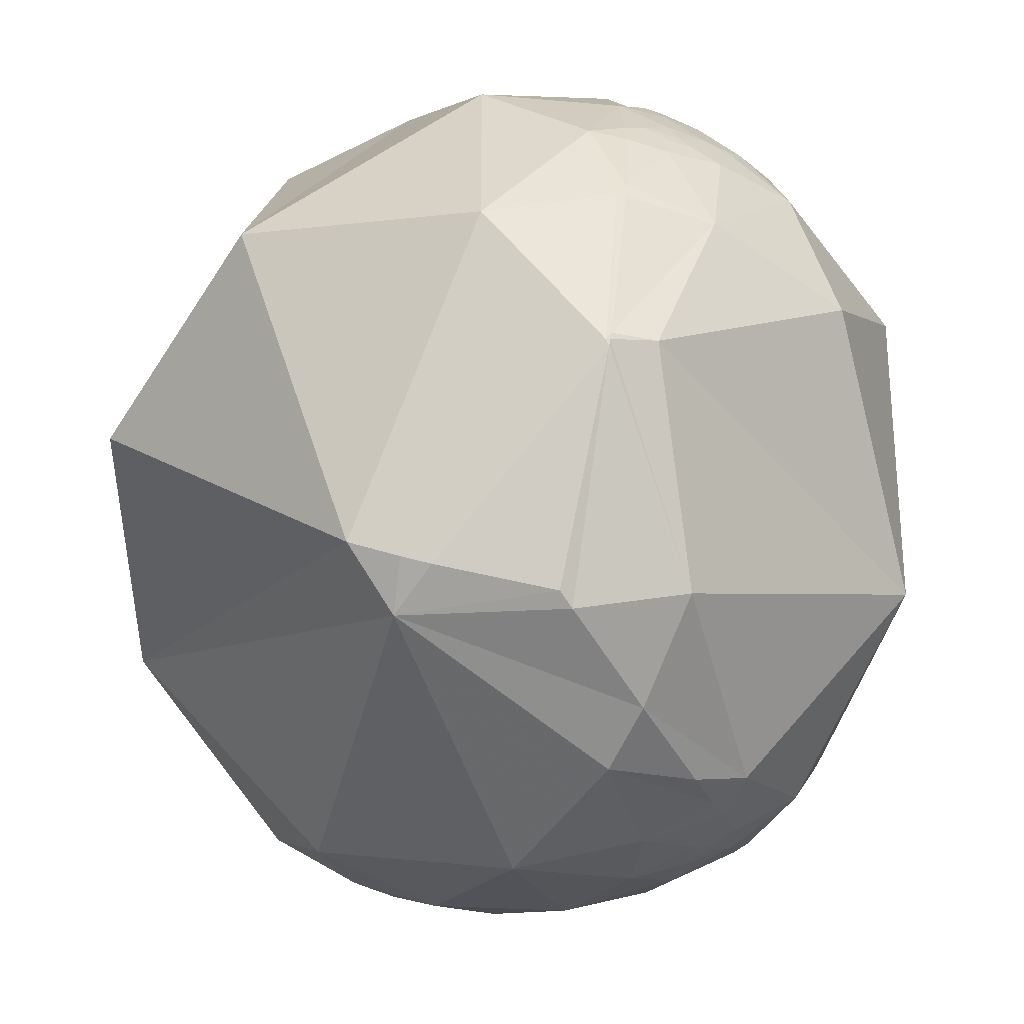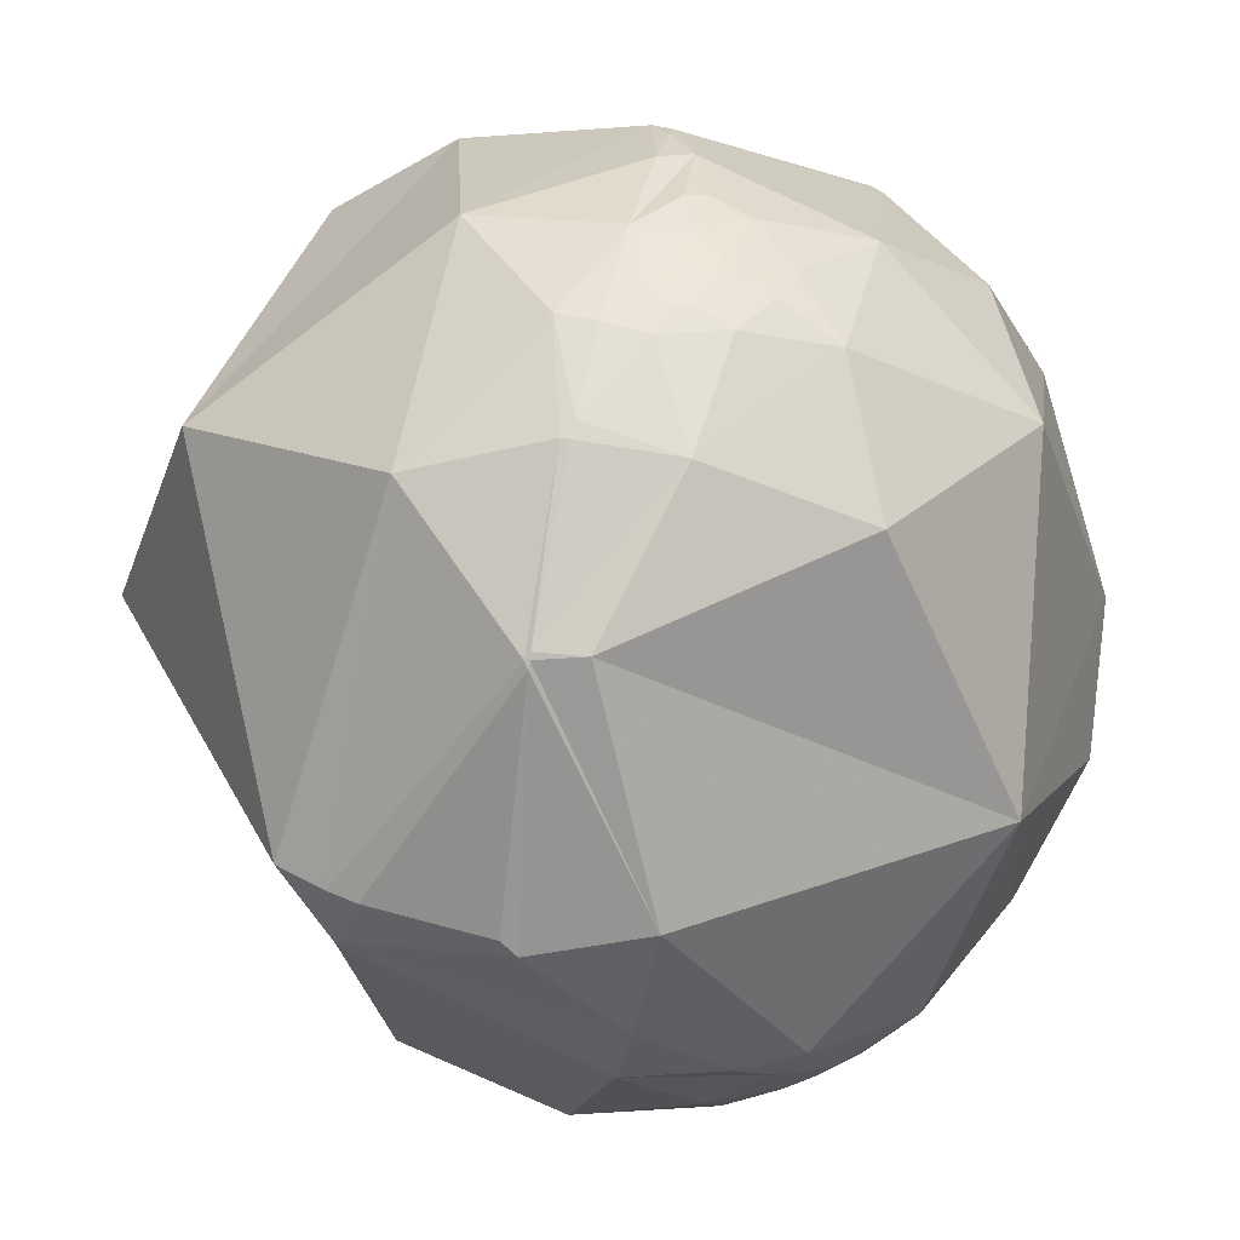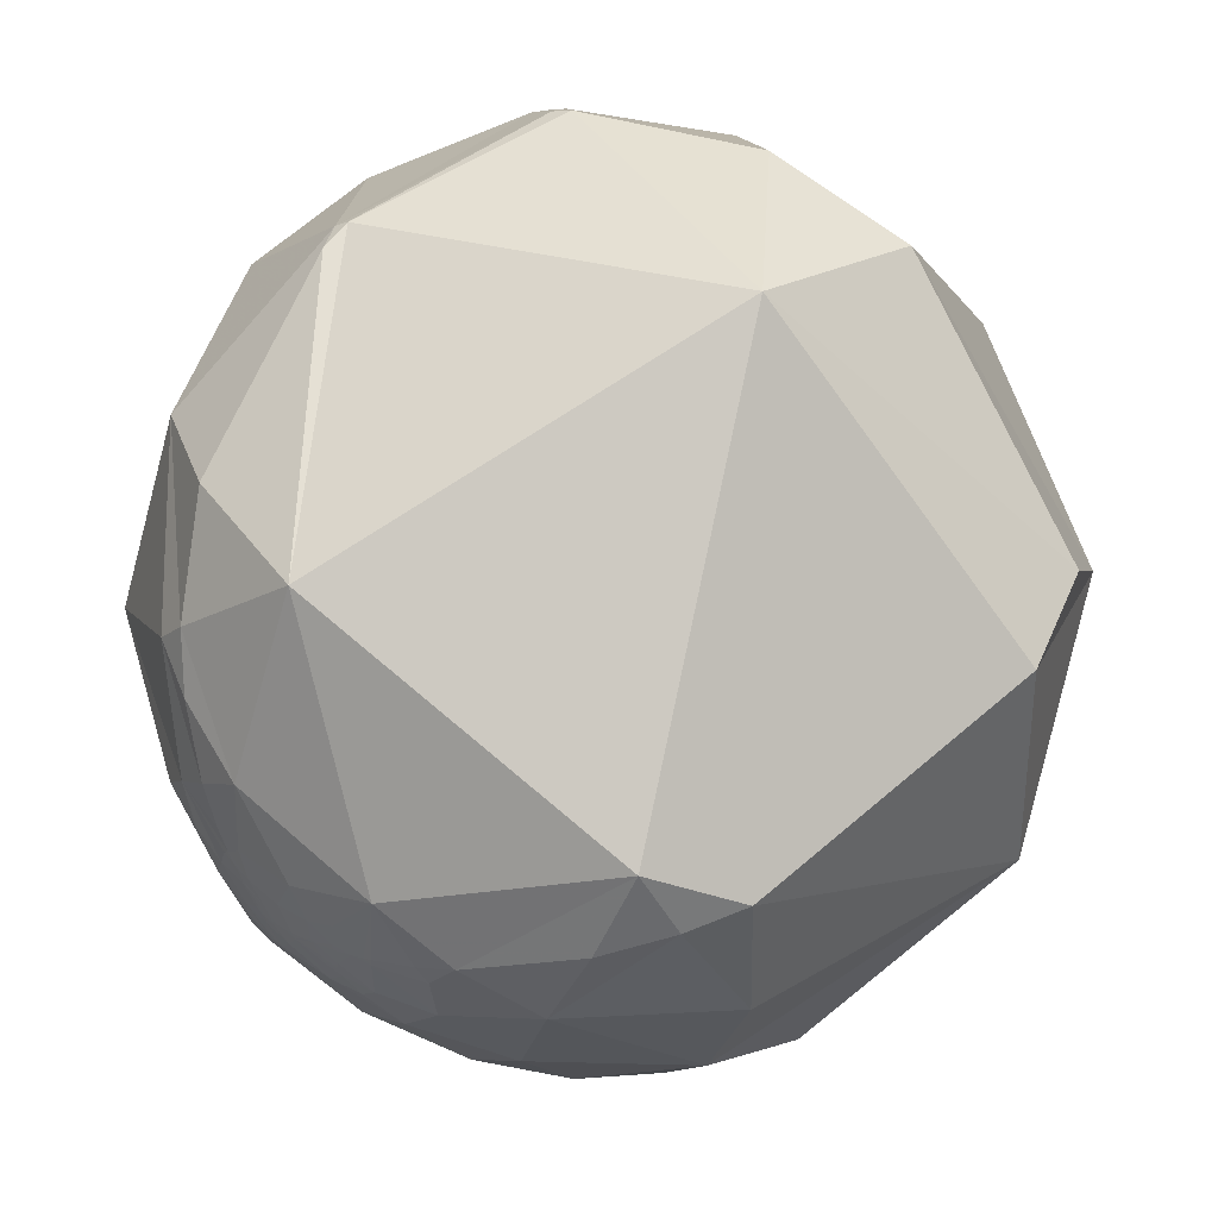
<metadata>
{"format":"obj","ext":"obj","renderer":"f3d","projection":"perspective","resolution":1024,"background":"white","views":[{"elev":-19.5,"azim":109.9,"up":"+Y"},{"elev":5.1,"azim":129.8,"up":"+Y"},{"elev":31.2,"azim":-52.5,"up":"+Y"}]}
</metadata>
<code>
v 0.1479 0.9529 -0.2649
v 0.2846 0.253 0.9247
v 0.7759 -0.5044 -0.3788
v -0.9241 -0.3557 -0.1396
v -0.9243 -0.3555 -0.1389
v -0.924 -0.3559 -0.1396
v -0.9242 -0.3553 -0.1399
v -0.9244 -0.3552 -0.1392
v -0.0403 -0.8939 -0.4464
v 0.4757 0.571 -0.6691
v 0.3733 0.6282 -0.6827
v -0.9241 -0.3559 -0.139
v -0.9244 -0.3551 -0.1397
v -0.9241 -0.3557 -0.1394
v -0.9242 -0.3557 -0.1393
v -0.9242 -0.3556 -0.1395
v -0.9242 -0.3555 -0.1394
v -0.9239 -0.3555 -0.1412
v -0.9236 -0.3574 -0.1387
v -0.9218 -0.3614 -0.1404
v -0.9244 -0.3556 -0.138
v -0.9246 -0.3542 -0.1403
v -0.9248 -0.3528 -0.1424
v -0.926 -0.3501 -0.1415
v -0.9232 -0.36 -0.1342
v -0.9246 -0.3515 -0.1468
v -0.9129 -0.3798 -0.1498
v -0.9214 -0.3691 -0.1216
v -0.9249 -0.3564 -0.1322
v -0.9221 -0.3564 -0.1505
v -0.9293 -0.3472 -0.1256
v -0.9432 -0.3066 -0.1278
v -0.9285 -0.3326 -0.1649
v -0.9078 -0.3632 -0.2097
v -0.9058 -0.411 -0.1034
v 0.4115 0.6741 -0.6134
v -0.039 -0.8939 -0.4466
v 0.5393 0.6166 -0.5735
v 0.528 0.6275 -0.5723
v -0.3308 -0.836 -0.4378
v -0.5717 -0.7745 -0.2706
v -0.3395 -0.9158 -0.2147
v -0.957 -0.247 -0.1521
v -0.928 -0.3668 -0.06519
v 0.1884 -0.9092 -0.3713
v 0.4518 -0.809 -0.376
v 0.2496 -0.9646 -0.08548
v -0.03971 -0.8939 -0.4465
v -0.9005 -0.322 -0.2923
v -0.8775 -0.4143 -0.2417
v -0.03943 -0.894 -0.4464
v -0.4481 -0.8902 0.08226
v -0.1634 -0.7551 -0.635
v -0.9726 -0.1713 -0.1573
v 0.3627 0.6609 -0.657
v 0.3016 0.6771 -0.6713
v 0.5375 0.6208 -0.5706
v 0.5352 0.62 -0.5738
v 0.5045 0.6162 -0.6048
v 0.6288 0.3513 -0.6937
v 0.3047 0.5405 -0.7842
v 0.5489 0.6107 -0.5708
v -0.9448 -0.2724 -0.1822
v -0.953 -0.2121 -0.2163
v -0.96 -0.2698 -0.07514
v -0.9329 -0.2613 -0.248
v -0.9358 -0.1034 -0.3369
v -0.922 -0.2125 -0.3236
v -0.8099 -0.5024 -0.3028
v -0.8735 -0.4609 -0.1569
v -0.7574 -0.6504 -0.05766
v -0.8981 -0.1587 -0.4101
v -0.8982 0.1822 -0.4001
v -0.9907 0.0008978 -0.1361
v -0.63 0.4861 -0.6056
v -0.2925 0.6598 -0.6922
v 0.04821 0.7359 -0.6753
v 0.7663 0.3867 -0.5131
v 0.5896 0.5655 -0.5767
v 0.5406 0.6225 -0.5659
v 0.5357 0.6149 -0.5787
v 0.5019 0.6451 -0.5761
v 0.9122 0.3232 -0.2519
v 0.8402 -0.5413 -0.03375
v 0.6164 -0.4888 -0.6174
v -0.03541 -0.3314 -0.9428
v -0.5468 -0.5845 -0.5995
v 0.1626 -0.78 -0.6043
v -0.03298 -0.8536 -0.5199
v 0.02633 -0.8956 -0.4441
v -0.02723 -0.893 -0.4492
v -0.03513 -0.9011 -0.4321
v -0.07933 -0.9025 -0.4234
v -0.03802 -0.8952 -0.4441
v -0.04873 -0.895 -0.4434
v -0.03889 -0.8941 -0.4461
v -0.03939 -0.8939 -0.4465
v -0.03904 -0.8938 -0.4467
v -0.03784 -0.8937 -0.4471
v -0.04169 -0.8915 -0.4512
v -0.05785 -0.8845 -0.4629
v -0.04366 -0.9213 -0.3865
v -0.1519 -0.9299 -0.3349
v 0.0227 -0.9569 -0.2896
v -0.1357 -0.9879 -0.07507
v -0.1375 -0.8697 -0.4741
v -0.03869 -0.8938 -0.4468
v -0.03887 -0.8939 -0.4466
v -0.0382 -0.8883 -0.4577
v -0.02601 -0.8838 -0.4672
v -0.6033 -0.2901 -0.7429
v -0.6916 0.03034 -0.7217
v -0.1598 0.3978 -0.9035
v 0.3538 0.2252 -0.9078
v 0.794 0.0169 -0.6077
v 0.8589 0.00905 -0.5121
v 0.287 0.773 -0.5658
v -0.9186 -0.3947 0.01697
v -0.9186 -0.3949 0.01812
v -0.9188 -0.3944 0.0173
v -0.09248 -0.9054 0.4144
v 0.4817 0.7612 -0.4342
v 0.3562 0.8152 -0.4568
v -0.9184 -0.3952 0.01721
v -0.9183 -0.3955 0.01791
v -0.9187 -0.3945 0.01783
v -0.9184 -0.3951 0.01787
v -0.9184 -0.3952 0.01767
v -0.9185 -0.3951 0.01755
v -0.9185 -0.395 0.01776
v -0.9186 -0.3948 0.01754
v -0.9182 -0.3956 0.01957
v -0.9177 -0.3969 0.01697
v -0.9154 -0.4021 0.01947
v -0.9188 -0.3945 0.01581
v -0.9191 -0.3937 0.01832
v -0.9194 -0.3929 0.0206
v -0.921 -0.3891 0.01895
v -0.9171 -0.3984 0.01184
v -0.9192 -0.3931 0.02553
v -0.9045 -0.4252 0.03362
v -0.9141 -0.4056 -0.001961
v -0.9195 -0.3931 0.00885
v -0.9161 -0.3999 0.03064
v -0.926 -0.3776 -0.0004211
v -0.9438 -0.3304 -0.00709
v -0.9245 -0.3787 0.04389
v -0.8924 -0.4388 0.1056
v -0.8784 -0.4743 0.05916
v 0.4796 0.6933 -0.5379
v 0.3913 0.7604 -0.5184
v -0.09121 -0.9053 0.4148
v 0.5244 0.6358 -0.5664
v 0.5343 0.6311 -0.5623
v 0.533 0.6276 -0.5675
v -0.5517 -0.7676 0.3261
v -0.3485 -0.8452 0.4052
v -0.9625 -0.2711 0.004269
v 0.2326 -0.8877 0.3973
v -0.0919 -0.9054 0.4145
v -0.8598 -0.4519 0.238
v -0.824 -0.554 0.1185
v -0.09164 -0.9054 0.4145
v 0.0191 -0.7997 0.6001
v -0.1635 -0.775 0.6105
v -0.9823 -0.1866 -0.01839
v 0.3166 0.8166 -0.4827
v 0.2245 0.8981 -0.3782
v 0.554 0.6527 -0.5169
v -0.881 -0.4727 -0.02191
v -0.9482 -0.3138 0.05012
v -0.9653 -0.2512 0.07175
v -0.9326 -0.3337 0.1371
v -0.9725 -0.1436 0.1835
v -0.9056 -0.3364 0.2581
v -0.7216 -0.6097 0.328
v -0.6799 -0.7147 0.1641
v -0.7975 -0.3941 0.4568
v -0.9025 0.4278 -0.04886
v -0.3514 0.8455 -0.4021
v 0.6086 0.7814 -0.1381
v 0.6784 0.6018 -0.4215
v 0.5491 0.6221 -0.5581
v 0.5243 0.6472 -0.5534
v 0.1383 -0.3531 0.9253
v -0.4688 -0.651 0.597
v -0.09006 -0.8653 0.4931
v -0.02683 -0.9083 0.4174
v -0.09747 -0.9344 0.3427
v -0.0798 -0.9048 0.4182
v -0.0877 -0.9131 0.3982
v -0.1306 -0.9129 0.3867
v -0.1007 -0.9063 0.4104
v -0.09031 -0.9068 0.4118
v -0.09112 -0.9056 0.4142
v -0.09159 -0.9054 0.4146
v -0.09125 -0.9053 0.4148
v -0.09009 -0.9052 0.4153
v -0.09375 -0.9029 0.4194
v -0.109 -0.8957 0.4312
v -0.21 -0.9334 0.291
v -0.02942 -0.9772 0.2104
v -0.2105 -0.9689 0.1301
v -0.177 -0.88 0.4407
v -0.09046 -0.8999 0.4267
v -0.09091 -0.9053 0.4149
v -0.09109 -0.9054 0.4147
v -0.07929 -0.8956 0.4377
v -0.537 -0.3956 0.7451
v -0.7637 0.004437 0.6456
v -0.1457 0.8772 0.4575
v 0.8514 0.3933 0.347
v 0.1602 0.9615 -0.2232
v 0.2583 0.9478 0.1872
v 0.304 0.8151 0.4931
v 0.03545 0.1729 0.9843
v -0.6067 -0.09007 0.7898
v -0.7021 -0.1393 0.6983
v -0.8001 -0.196 0.567
v -0.9052 -0.2732 0.3255
v -0.9247 -0.2937 0.2422
v -0.9384 -0.315 0.1421
v -0.9398 -0.3183 0.1248
v -0.9415 -0.324 0.09326
v -0.9422 -0.3316 0.04846
v -0.9409 -0.3387 0.001527
v -0.9405 -0.3398 -0.005782
v -0.9391 -0.3426 -0.02627
v -0.9351 -0.3478 -0.06722
v -0.9331 -0.3497 -0.08327
v -0.9294 -0.3526 -0.1093
v -0.9269 -0.3542 -0.1243
v -0.9257 -0.3548 -0.131
v -0.9252 -0.3551 -0.1341
v -0.9244 -0.3555 -0.1381
v -0.9244 -0.3555 -0.1381
v -0.9244 -0.3555 -0.1382
v -0.9243 -0.3556 -0.1386
v -0.9243 -0.3556 -0.1389
v -0.9242 -0.3556 -0.1393
v -0.9242 -0.3556 -0.1393
v -0.9242 -0.3556 -0.1394
v -0.9242 -0.3556 -0.1395
v -0.9242 -0.3555 -0.1397
v -0.9242 -0.3554 -0.1397
v -0.9243 -0.3552 -0.1398
v -0.9245 -0.3545 -0.1401
v -0.9246 -0.3543 -0.1401
v -0.9246 -0.3543 -0.1402
v -0.9248 -0.3536 -0.1404
v -0.9257 -0.3506 -0.1417
v -0.9259 -0.3502 -0.1418
v -0.926 -0.3496 -0.1421
v -0.9291 -0.3396 -0.1461
v -0.9337 -0.3239 -0.1524
v -0.9448 -0.2807 -0.1693
v -0.9479 -0.2662 -0.1748
v -0.9553 -0.2269 -0.1894
v -0.9593 -0.2002 -0.1991
v -0.9647 -0.1499 -0.2167
v -0.9673 -0.05644 -0.2474
v -0.9491 0.109 -0.2954
v -0.9137 0.2402 -0.3278
v -0.7921 0.4836 -0.3724
v -0.4135 0.8279 -0.3789
v -0.3483 0.8606 -0.3715
v 0.1865 0.9399 -0.2859
v 0.2944 0.8921 -0.3427
v 0.4824 0.7615 -0.433
v 0.4852 0.759 -0.4342
v 0.6024 0.6357 -0.4828
v 0.6394 0.5872 -0.4963
v 0.7397 0.4192 -0.5264
v 0.7559 0.3844 -0.5299
v 0.8524 0.02432 -0.5224
v 0.8538 0.009728 -0.5206
v 0.8552 -0.007566 -0.5182
v -0.9241 -0.3558 -0.1397
v -0.924 -0.3559 -0.1398
v -0.9238 -0.3564 -0.1401
v -0.9232 -0.3576 -0.1409
v -0.9224 -0.3591 -0.1419
v -0.9219 -0.3603 -0.1427
v -0.9162 -0.3715 -0.1501
v -0.9149 -0.374 -0.1517
v -0.9126 -0.3785 -0.1547
v -0.8904 -0.4178 -0.1809
v -0.8763 -0.4401 -0.1959
v -0.8475 -0.4813 -0.2239
v -0.8054 -0.533 -0.2594
v -0.7524 -0.5875 -0.2977
v -0.5724 -0.7189 -0.3944
v -0.3661 -0.8056 -0.4659
v -0.2967 -0.8238 -0.4831
v -0.1437 -0.8475 -0.511
v -0.0361 -0.8516 -0.5229
v -0.02529 -0.8515 -0.5238
v 0.0961 -0.8431 -0.5291
v 0.1729 -0.8312 -0.5284
v 0.2828 -0.8049 -0.5217
v 0.5267 -0.702 -0.4793
v 0.7451 -0.5366 -0.396
v 0.627 0.03888 0.7781
v 0.9179 -0.3946 0.04277
v 0.8988 -0.4327 -0.07069
v 0.8821 -0.4515 -0.1346
f 213 1 266 211
f 44 35 170
f 2 215 211 216
f 3 306 84 302
f 188 189 202
f 1 213 267
f 270 271 169 122
f 241 242 15
f 215 2 303 212
f 291 292 41
f 42 40 103
f 304 305 83 212
f 213 214 181 268 267
f 214 215 212 181
f 85 86 115
f 48 97 51
f 215 214 211
f 255 256 63 33
f 102 92 90
f 219 218 210
f 271 272 79 169
f 306 305 84
f 214 213 211
f 245 244 16 17
f 271 270 182
f 276 275 116
f 277 276 116
f 303 304 212
f 141 148 147
f 305 306 116 83
f 70 170 35
f 306 3 277 116
f 243 4 14
f 8 17 5
f 54 65 166
f 273 274 60 79
f 164 185 165
f 305 304 84
f 123 168 122
f 304 303 185 84
f 217 216 211 210
f 244 245 7
f 239 238 5
f 303 2 216 185
f 119 131 130
f 275 274 78 116
f 243 242 16
f 39 58 81
f 52 42 105
f 274 273 78
f 273 272 182 78
f 272 271 182
f 241 240 17
f 91 94 99
f 275 276 115 60
f 256 257 63
f 201 192 204
f 270 269 181 182
f 93 106 101
f 229 228 146 65
f 177 162 71
f 269 268 181
f 231 230 32 31
f 269 270 122
f 98 9 99
f 232 231 31
f 1 267 168 180 266
f 189 191 192
f 4 243 16
f 72 68 67
f 267 268 168
f 222 221 174
f 274 275 60
f 268 269 122 168
f 161 173 148
f 230 229 65 32
f 238 237 8 5
f 272 273 79
f 260 261 67
f 276 277 85 115
f 108 99 96
f 277 3 302 85
f 242 241 17 16
f 196 160 163
f 223 222 174 172
f 240 239 5 17
f 58 57 38
f 218 217 210
f 228 229 44
f 237 236 249 248 8
f 294 293 87 53
f 125 119 127
f 236 235 24 250 249
f 251 250 24
f 235 234 24
f 224 223 172 171
f 234 233 31 24
f 104 47 105
f 137 140 138
f 225 224 171
f 150 184 82
f 233 232 31
f 228 227 146
f 108 97 37
f 201 204 157
f 227 226 146
f 226 225 171 146
f 289 288 50 69
f 12 14 6
f 6 14 4
f 221 220 174
f 220 219 210 174
f 63 66 33
f 216 217 185
f 38 57 62
f 217 218 209 185
f 218 219 178 209
f 242 243 14 15
f 219 220 178
f 220 221 175 178
f 221 222 173 175
f 298 297 88
f 222 223 173
f 223 224 173
f 224 225 147 173
f 225 226 147
f 226 227 145 147
f 227 228 44 145
f 107 99 108
f 229 230 44
f 230 231 44
f 189 201 202
f 231 232 28 44
f 232 233 29 28
f 233 234 29
f 234 235 21 29
f 235 236 21
f 278 279 6
f 81 82 39
f 236 237 21
f 90 91 110
f 150 169 184
f 176 162 177
f 151 150 36
f 237 238 21
f 238 239 12 21
f 239 240 12
f 240 241 15 12
f 261 260 54 74
f 256 255 32
f 266 265 179 211
f 265 264 179
f 264 263 179
f 263 262 74 179
f 86 88 53
f 262 261 74
f 49 34 66
f 260 259 54
f 179 174 210
f 259 258 43 54
f 258 257 43
f 257 256 32 43
f 255 254 31 32
f 254 253 24 31
f 253 252 24
f 252 251 24
f 248 247 13 8
f 247 246 13
f 246 245 17 13
f 244 4 16
f 4 244 7
f 193 199 200
f 245 246 7
f 246 247 22 7
f 127 119 130
f 247 248 22
f 28 35 44
f 248 249 22
f 294 295 106 40
f 67 73 112
f 156 52 157
f 195 121 194
f 249 250 22
f 71 52 177
f 250 251 23 22
f 47 159 202
f 251 252 26 23
f 252 253 33 26
f 135 136 138
f 253 254 33
f 254 255 33
f 257 258 64 63
f 258 259 64
f 259 260 67 64
f 261 262 73 67
f 262 263 73
f 72 67 112
f 133 134 132
f 263 264 75 73
f 264 265 180 75
f 265 266 180
f 302 301 85
f 301 300 88 85
f 300 299 88
f 299 298 88
f 297 296 53 88
f 296 295 53
f 134 142 141
f 158 171 172
f 178 186 209
f 295 294 53
f 293 292 87
f 292 291 69 87
f 74 54 166
f 291 290 69
f 167 117 168
f 121 163 160
f 290 289 69
f 288 287 34 50
f 108 37 107
f 99 100 91
f 287 286 34
f 286 285 33 34
f 285 284 30 33
f 35 27 70
f 43 65 54
f 194 190 198
f 284 283 30
f 188 187 208
f 283 282 26 30
f 282 281 18 26
f 124 131 118
f 281 280 18
f 280 279 18
f 279 278 7 18
f 49 72 69
f 135 133 124
f 278 4 7
f 4 278 6
f 204 192 200
f 279 280 19 6
f 285 286 27
f 165 157 204
f 280 281 20 19
f 96 51 108
f 281 282 20
f 203 201 52
f 282 283 20
f 283 284 27 20
f 199 198 190
f 284 285 27
f 286 287 70 27
f 187 165 204
f 287 288 70
f 288 289 70
f 289 290 71 70
f 290 291 41 71
f 292 293 40 41
f 126 119 136
f 293 294 40
f 149 141 170
f 184 153 82
f 295 296 89 106
f 10 11 36
f 182 181 83
f 296 297 89
f 109 101 110
f 297 298 90 89
f 51 97 108
f 298 299 45 90
f 299 300 46 45
f 12 6 19
f 300 301 46
f 93 103 106
f 301 302 84 46
f 13 17 8
f 10 61 11
f 19 25 21
f 134 133 139
f 61 10 60
f 11 61 56
f 26 33 30
f 138 140 147
f 18 7 22
f 176 177 156
f 12 15 14
f 19 20 25
f 191 190 194
f 25 20 28
f 105 47 202
f 142 143 145
f 21 25 29
f 19 21 12
f 23 18 22
f 18 23 26
f 60 10 79
f 28 29 25
f 35 28 27
f 117 56 77
f 118 135 124
f 27 28 20
f 197 196 152
f 39 57 58
f 57 39 155
f 58 38 81
f 163 195 207
f 43 32 65
f 45 46 47
f 47 46 84
f 45 47 104
f 45 104 90
f 128 124 125
f 34 49 50
f 121 197 198
f 66 34 33
f 49 66 68
f 203 105 202
f 42 52 41
f 62 80 183
f 41 52 71
f 42 41 40
f 9 95 100
f 130 129 128
f 95 9 94
f 100 95 101
f 9 100 99
f 52 105 203
f 38 62 81
f 138 145 143
f 62 57 80
f 61 60 114
f 159 185 164
f 59 79 10
f 100 101 109
f 161 148 162
f 79 59 81
f 59 10 36
f 81 59 82
f 139 135 143
f 79 81 62
f 122 150 151
f 79 62 183
f 63 64 66
f 66 64 67
f 66 67 68
f 49 68 72
f 49 69 50
f 101 106 89
f 70 71 170
f 69 72 87
f 56 117 36
f 77 56 61
f 104 105 103
f 117 77 168
f 77 61 113
f 80 57 155
f 155 39 153
f 192 193 200
f 82 59 36
f 102 103 93
f 115 114 60
f 39 82 153
f 86 53 87
f 78 83 116
f 83 78 182
f 153 154 155
f 47 84 159
f 85 88 86
f 86 87 111
f 89 90 110
f 92 102 93
f 90 92 91
f 102 90 104
f 145 138 147
f 91 92 94
f 93 95 92
f 95 93 101
f 82 36 150
f 92 95 94
f 194 193 191
f 9 51 96
f 186 185 209
f 51 9 48
f 37 98 107
f 111 72 112
f 125 124 133
f 9 96 94
f 98 97 9
f 97 98 37
f 9 97 48
f 198 206 207
f 98 99 107
f 103 102 104
f 106 103 40
f 161 162 176
f 103 105 42
f 100 109 91
f 148 141 149
f 159 164 188
f 96 99 94
f 110 101 89
f 140 134 144
f 135 120 136
f 109 110 91
f 201 157 52
f 87 72 111
f 112 73 75
f 112 75 113
f 111 112 86
f 141 142 170
f 86 112 113
f 139 133 135
f 86 113 114
f 65 146 158
f 113 75 76
f 76 75 180
f 113 76 77
f 119 126 131
f 154 153 184
f 114 113 61
f 86 114 115
f 77 76 180
f 170 71 162
f 134 139 142
f 11 56 55
f 55 56 36
f 11 55 36
f 36 117 151
f 130 131 129
f 200 199 205
f 131 126 120
f 191 193 192
f 120 126 136
f 131 120 118
f 168 123 167
f 123 122 151
f 125 132 119
f 132 125 133
f 119 132 136
f 129 131 124
f 129 124 128
f 128 125 127
f 74 174 179
f 128 127 130
f 132 134 140
f 132 137 136
f 137 132 140
f 136 137 138
f 147 140 144
f 147 144 141
f 143 142 139
f 142 145 44
f 208 205 190
f 148 149 162
f 155 154 80
f 158 146 171
f 65 158 166
f 184 169 183
f 142 44 170
f 199 121 198
f 202 159 188
f 173 161 175
f 148 173 147
f 162 149 170
f 199 193 121
f 121 193 194
f 151 117 167
f 198 197 206
f 151 167 123
f 122 169 150
f 183 169 79
f 184 183 154
f 118 120 135
f 165 185 186
f 143 135 138
f 141 144 134
f 158 172 166
f 178 161 176
f 166 172 174
f 166 174 74
f 175 161 178
f 177 52 156
f 176 156 186
f 178 176 186
f 77 180 168
f 183 80 154
f 159 84 185
f 165 186 157
f 164 165 187
f 157 186 156
f 164 187 188
f 205 199 190
f 190 191 188
f 188 191 189
f 190 188 208
f 121 195 163
f 160 196 121
f 197 152 206
f 121 196 197
f 196 163 207
f 196 207 152
f 152 207 206
f 192 201 189
f 203 202 201
f 204 200 187
f 200 205 208
f 198 207 195
f 198 195 194
f 200 208 187
f 179 210 211
f 212 83 181

</code>
